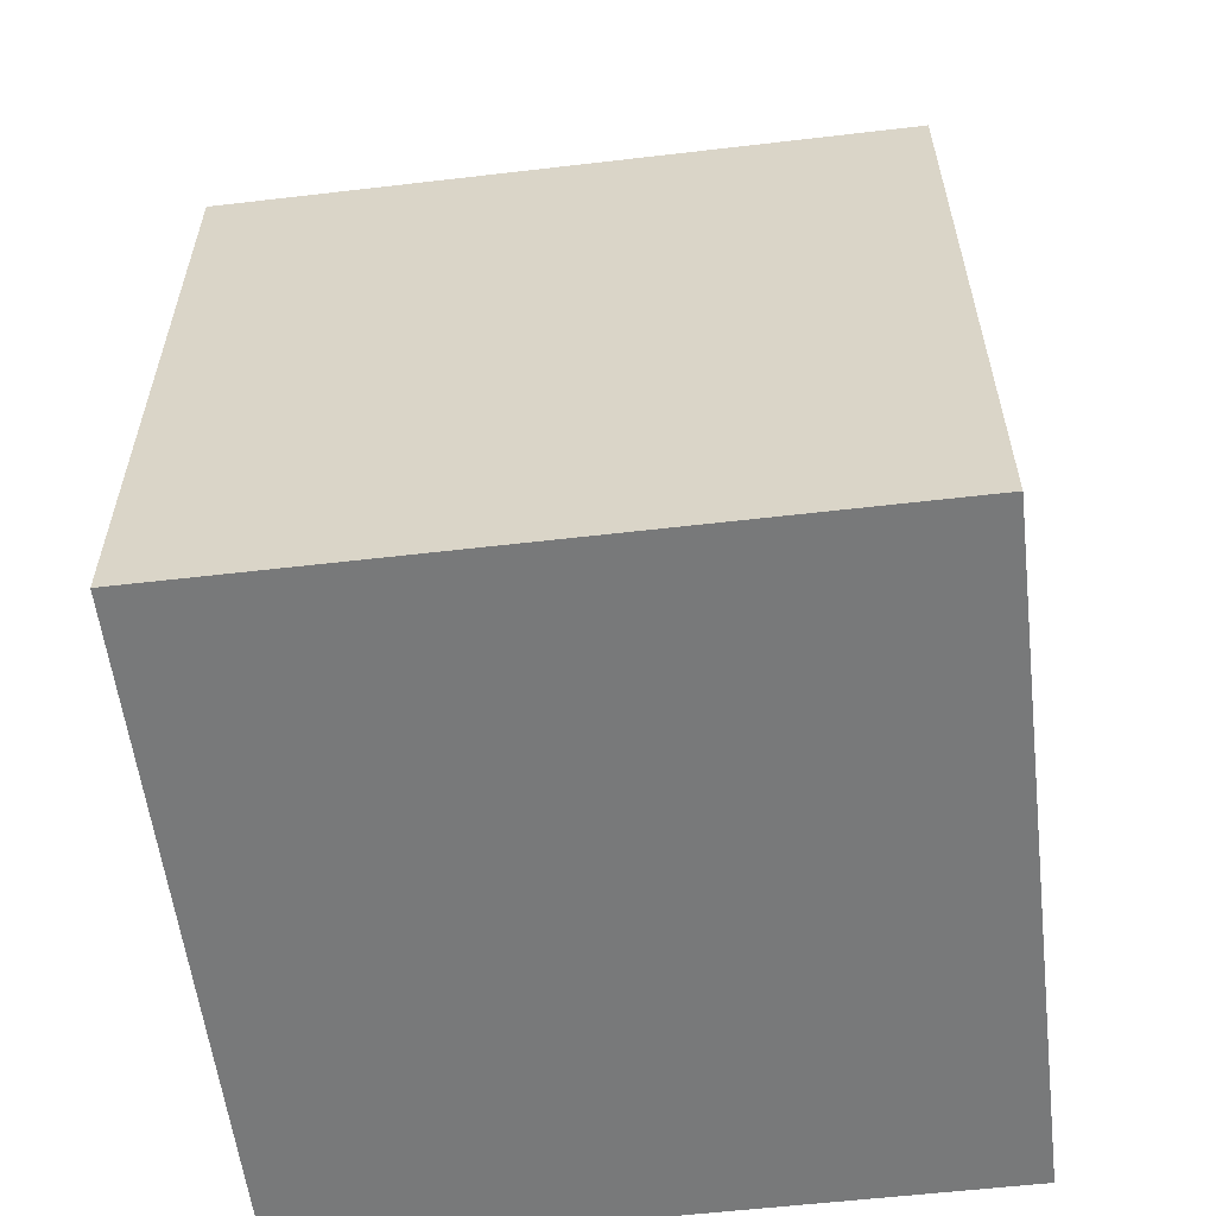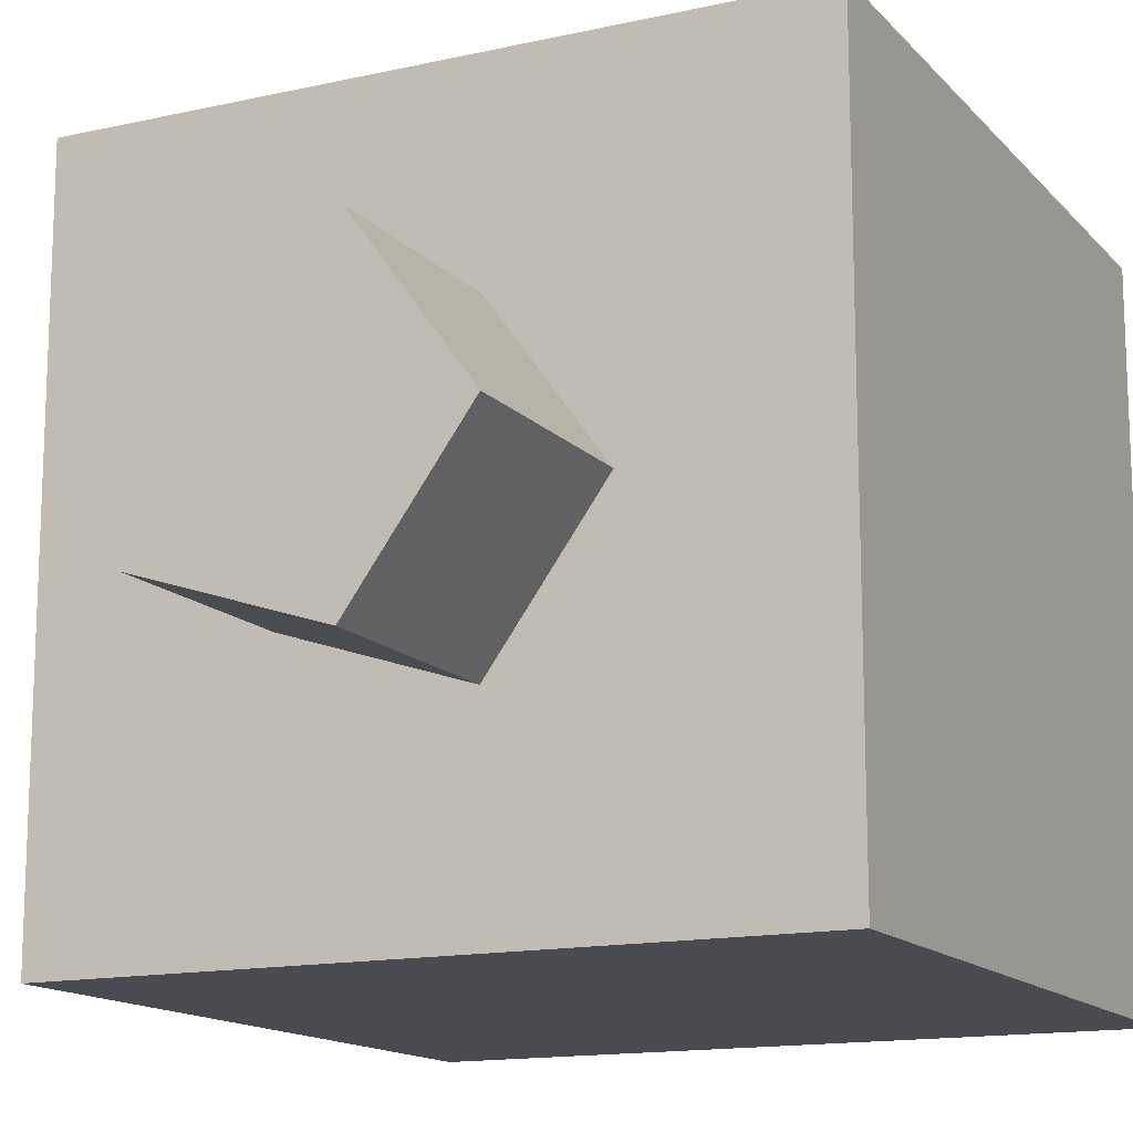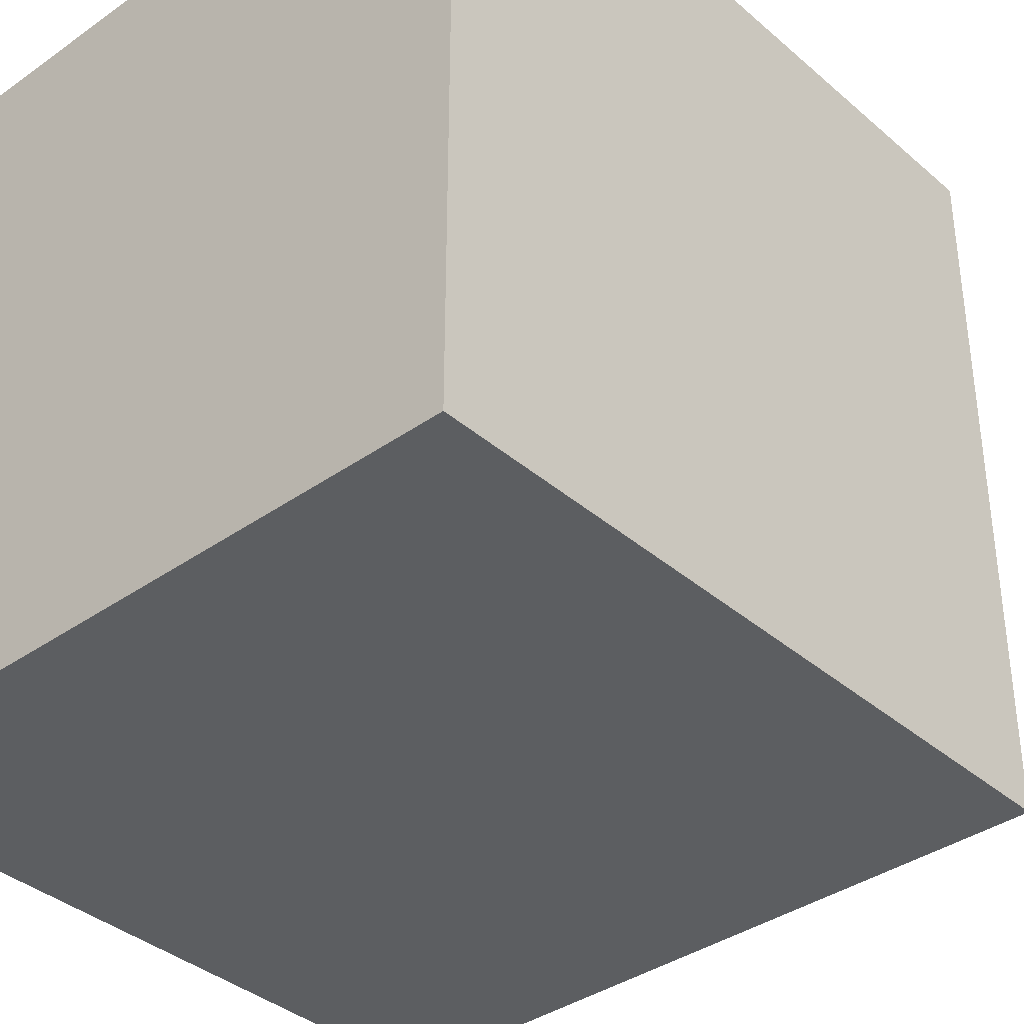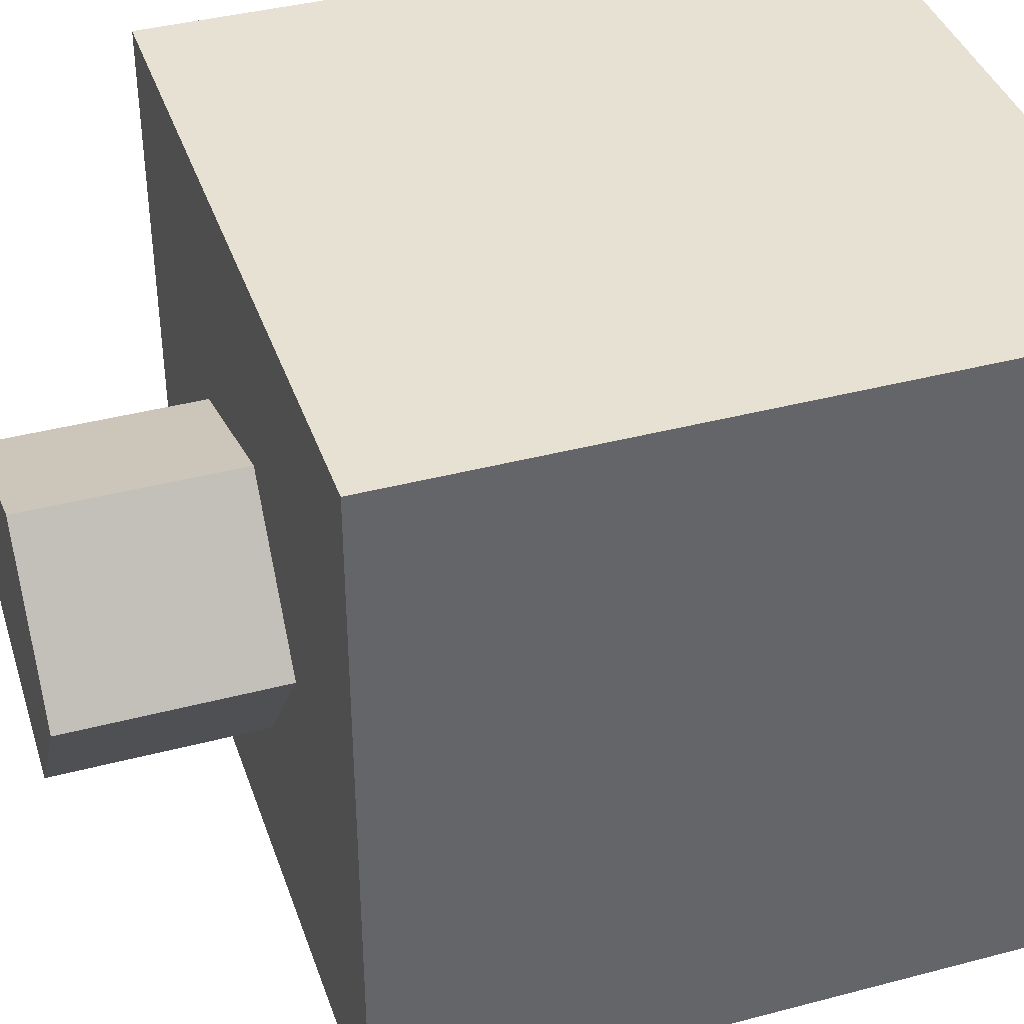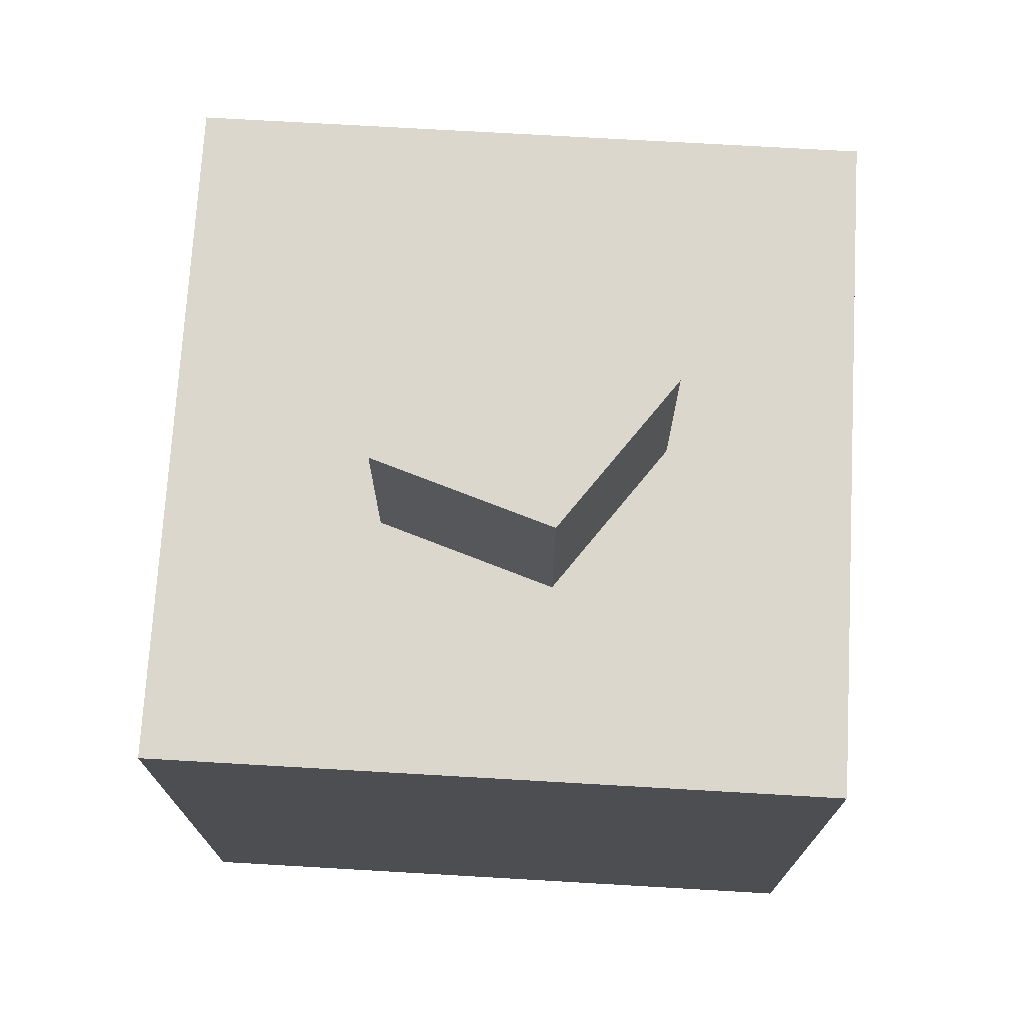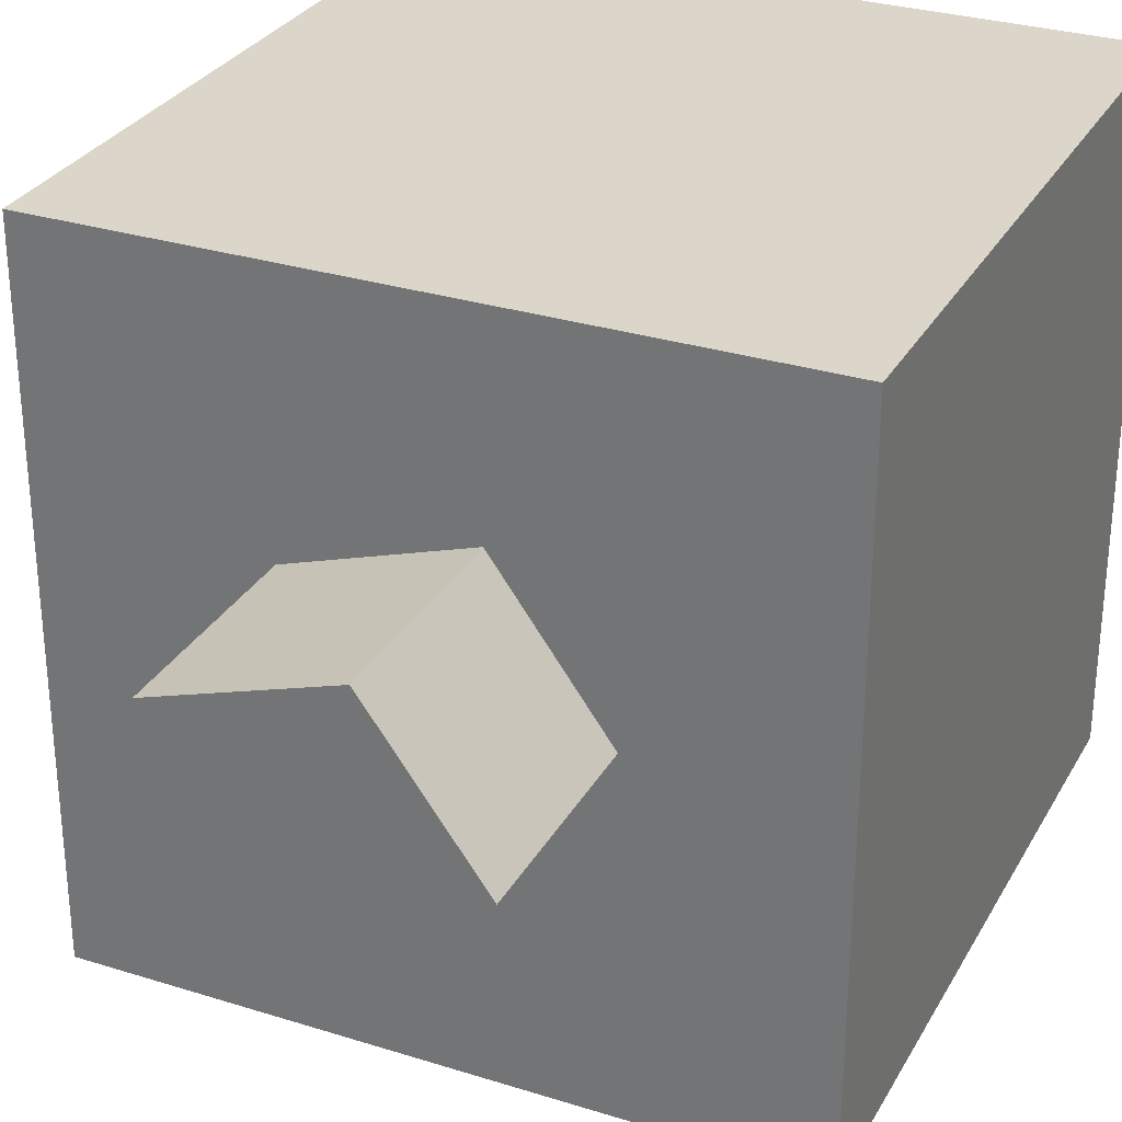
<metadata>
{"format":"obj","ext":"obj","renderer":"f3d","projection":"perspective","resolution":1024,"background":"white","views":[{"elev":-57.7,"azim":-173.1,"up":"+Y"},{"elev":-14.4,"azim":-153.8,"up":"+Z"},{"elev":-37.3,"azim":42.2,"up":"+Z"},{"elev":39.4,"azim":-108.2,"up":"+Z"},{"elev":73.0,"azim":-176.7,"up":"+Y"},{"elev":29.9,"azim":-155.4,"up":"+Z"}]}
</metadata>
<code>
v -0.04 -0.04 0.04
v -0.04 0.04 0.04
v -0.04 -0.04 -0.04
v -0.04 0.04 -0.04
v 0.04 -0.04 0.04
v 0.04 0.04 0.04
v 0.04 -0.04 -0.04
v 0.04 0.04 -0.04
v -0.00564 0.04 -0.01736
v -0.00564 0.064 -0.01736
v 0.0147 0.04 -0.01071
v 0.0147 0.064 -0.01071
v 0.01473 0.04 0.01074
v 0.01473 0.064 0.01074
v -0.0056 0.04 0.01735
v -0.0056 0.064 0.01735
v -0.01819 0.04 -2.2e-05
v -0.01819 0.064 -2.2e-05
f 1 2 4
f 1 4 3
f 3 4 8
f 3 8 7
f 7 8 6
f 7 6 5
f 5 6 2
f 5 2 1
f 3 7 5
f 3 5 1
f 8 4 2
f 8 2 6
f 9 11 13
f 9 13 15
f 9 15 17
f 9 10 12
f 9 12 11
f 11 12 14
f 11 14 13
f 13 14 16
f 13 16 15
f 12 10 18
f 12 18 16
f 12 16 14
f 15 16 18
f 15 18 17
f 17 18 10
f 17 10 9

</code>
